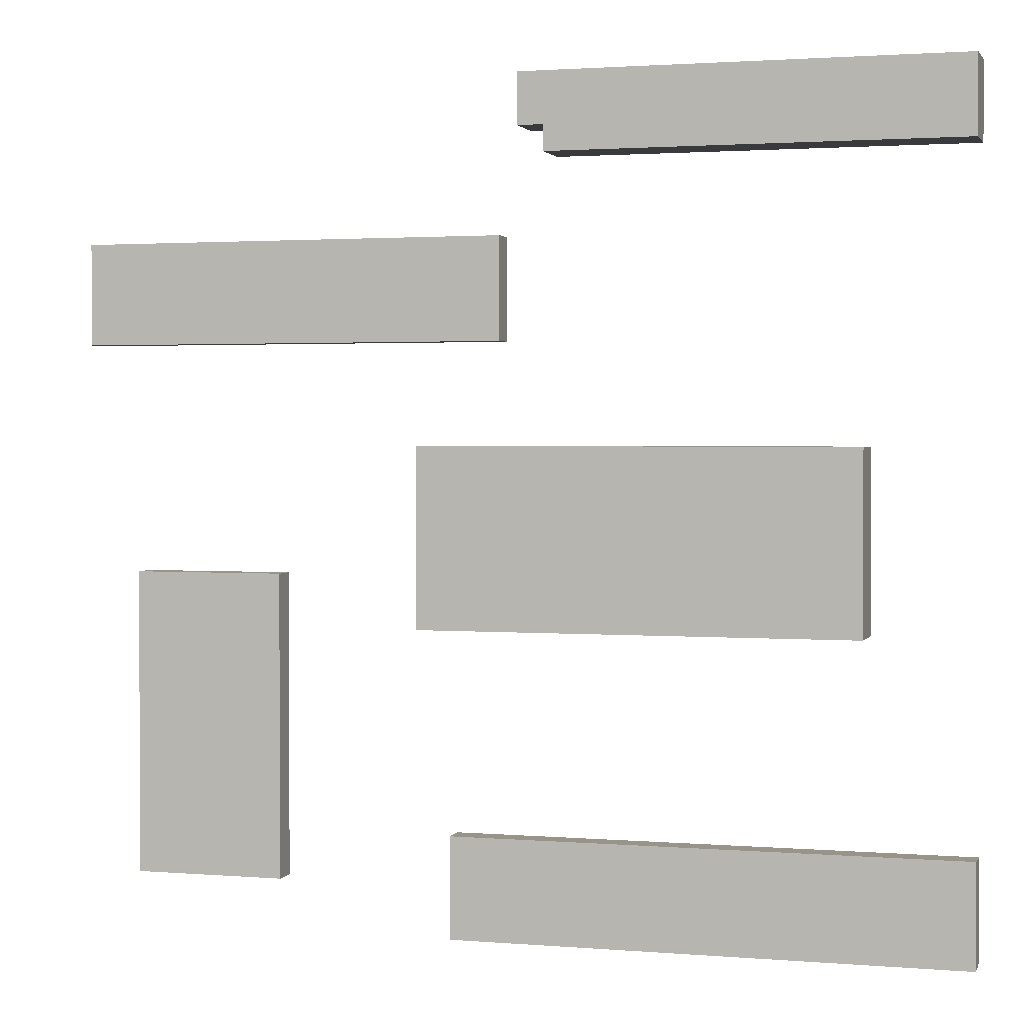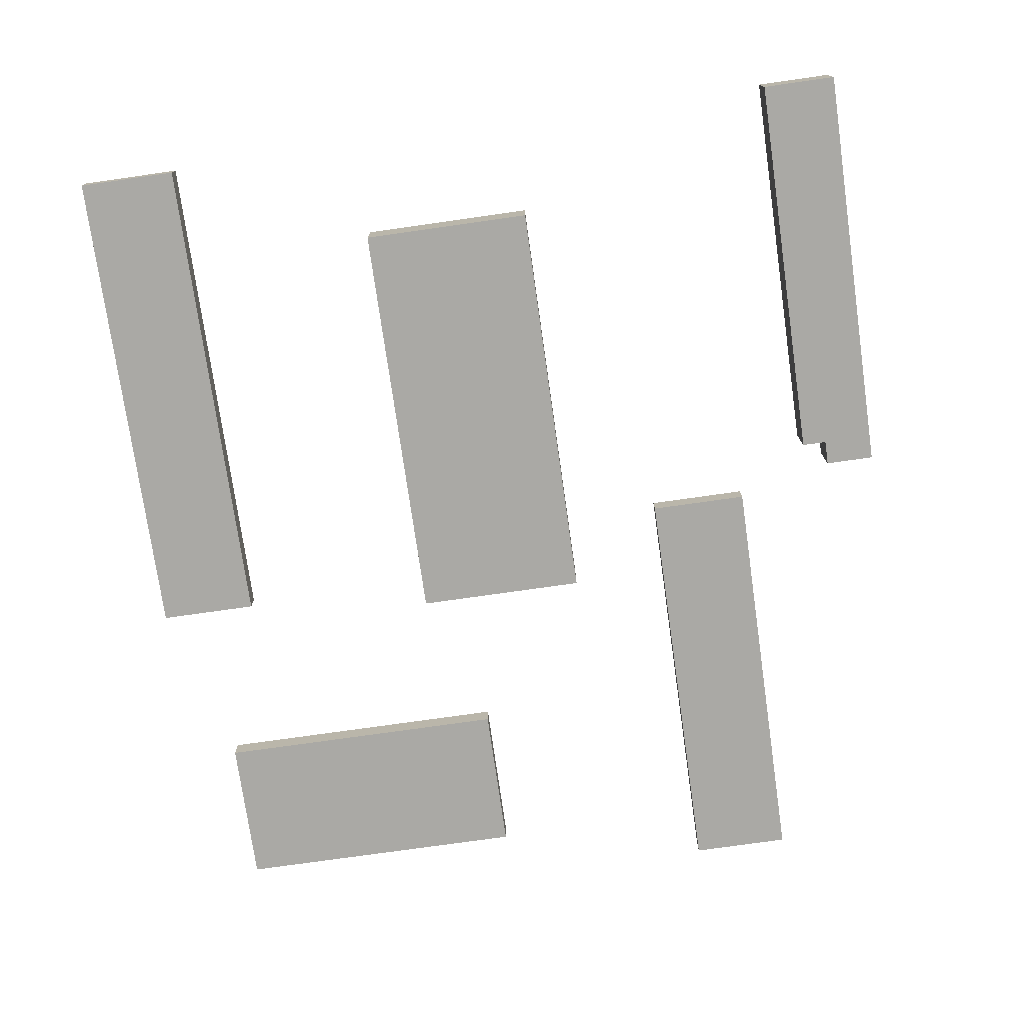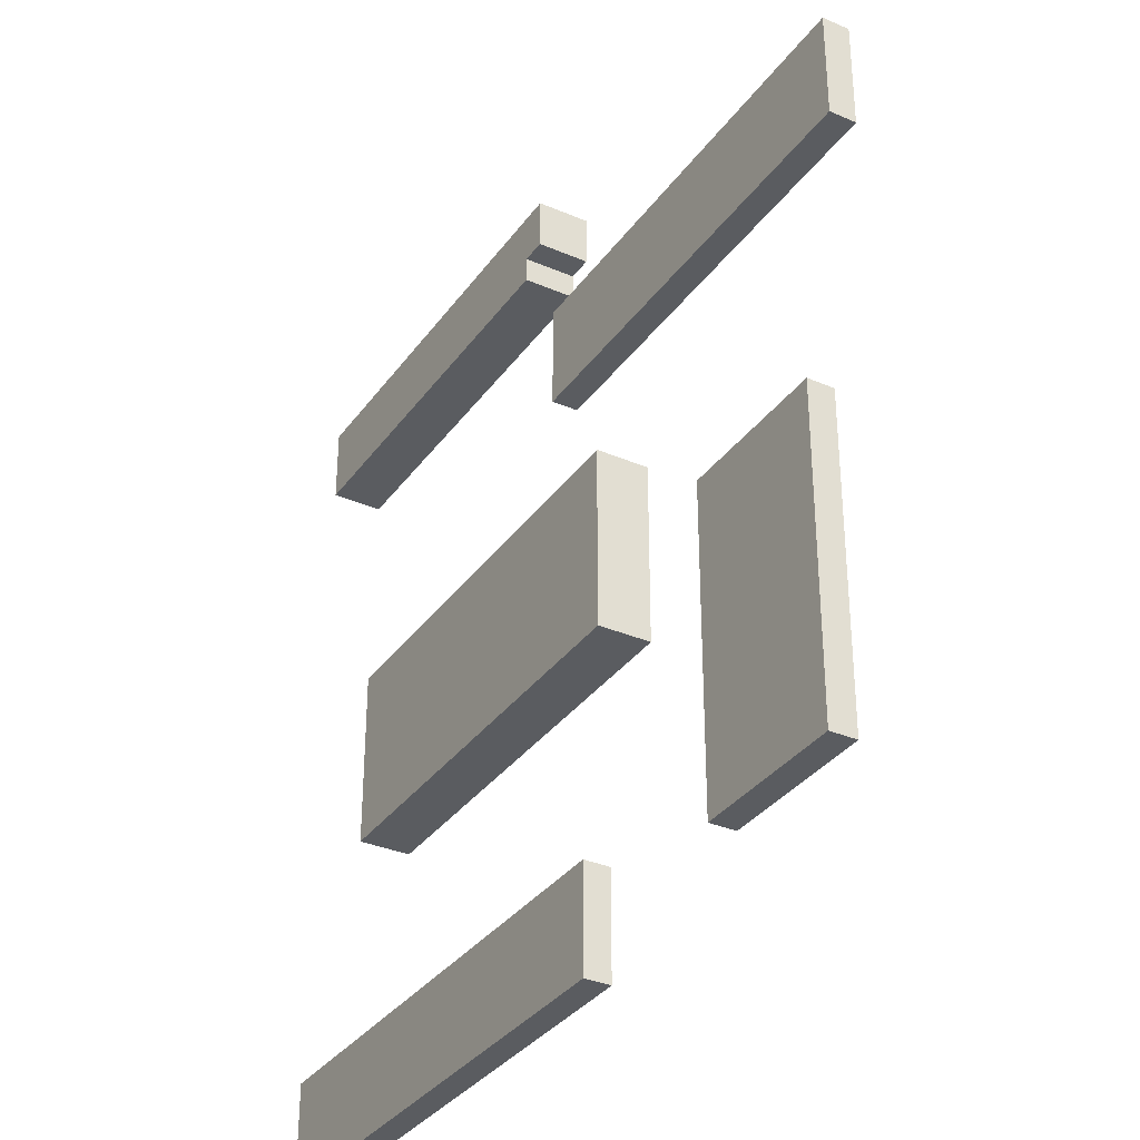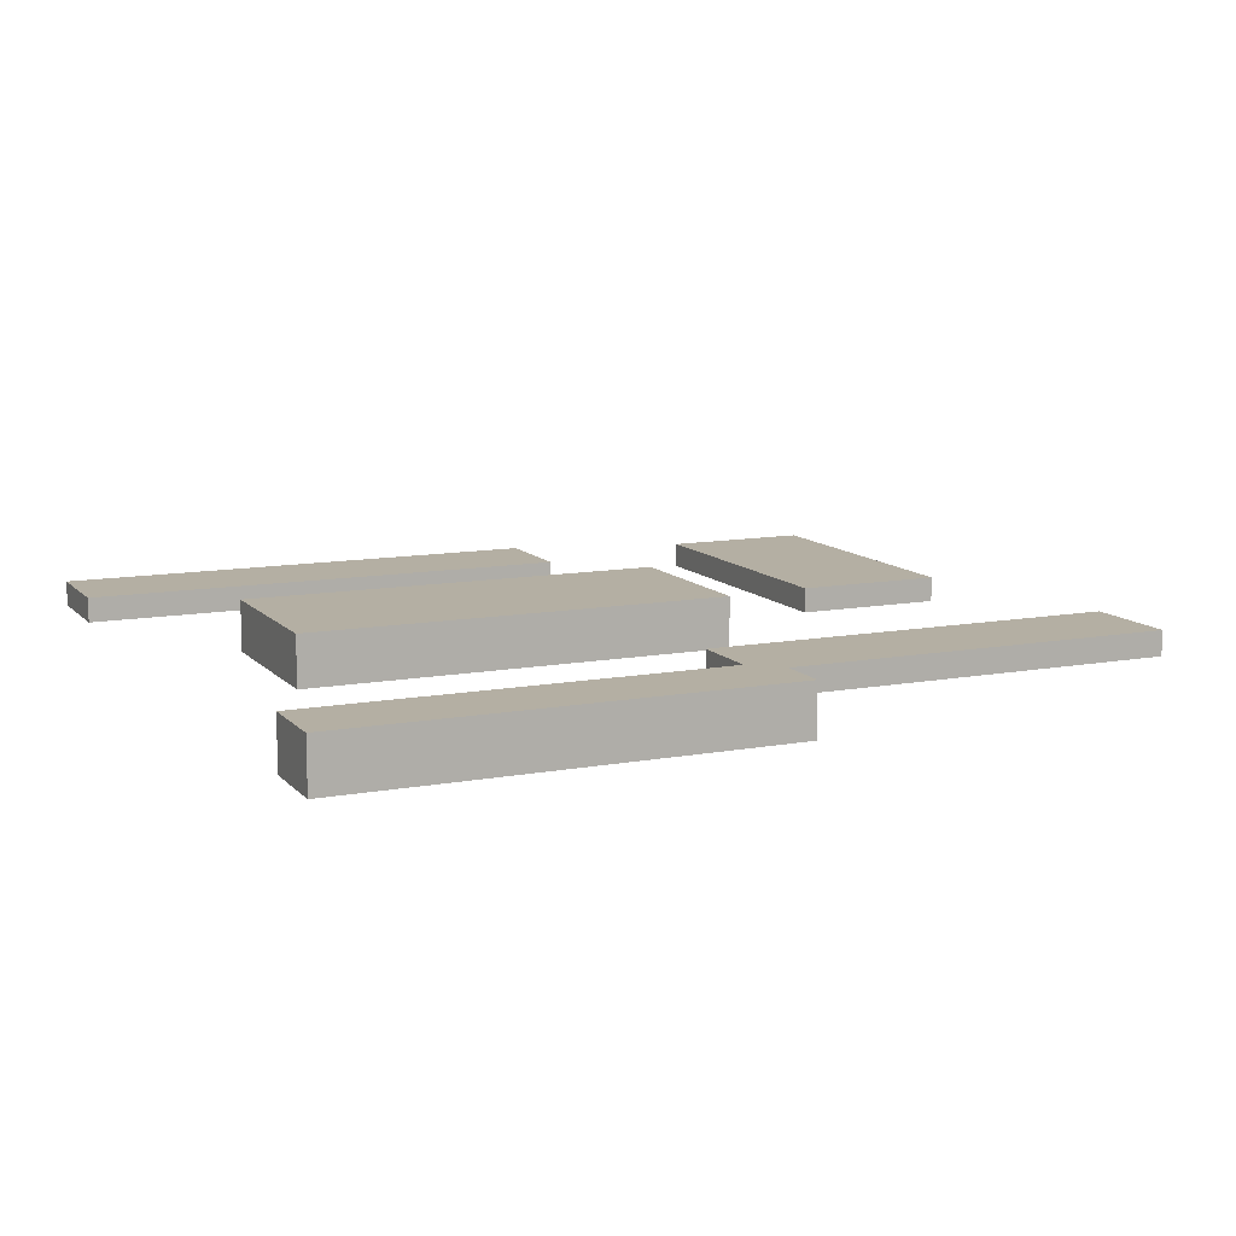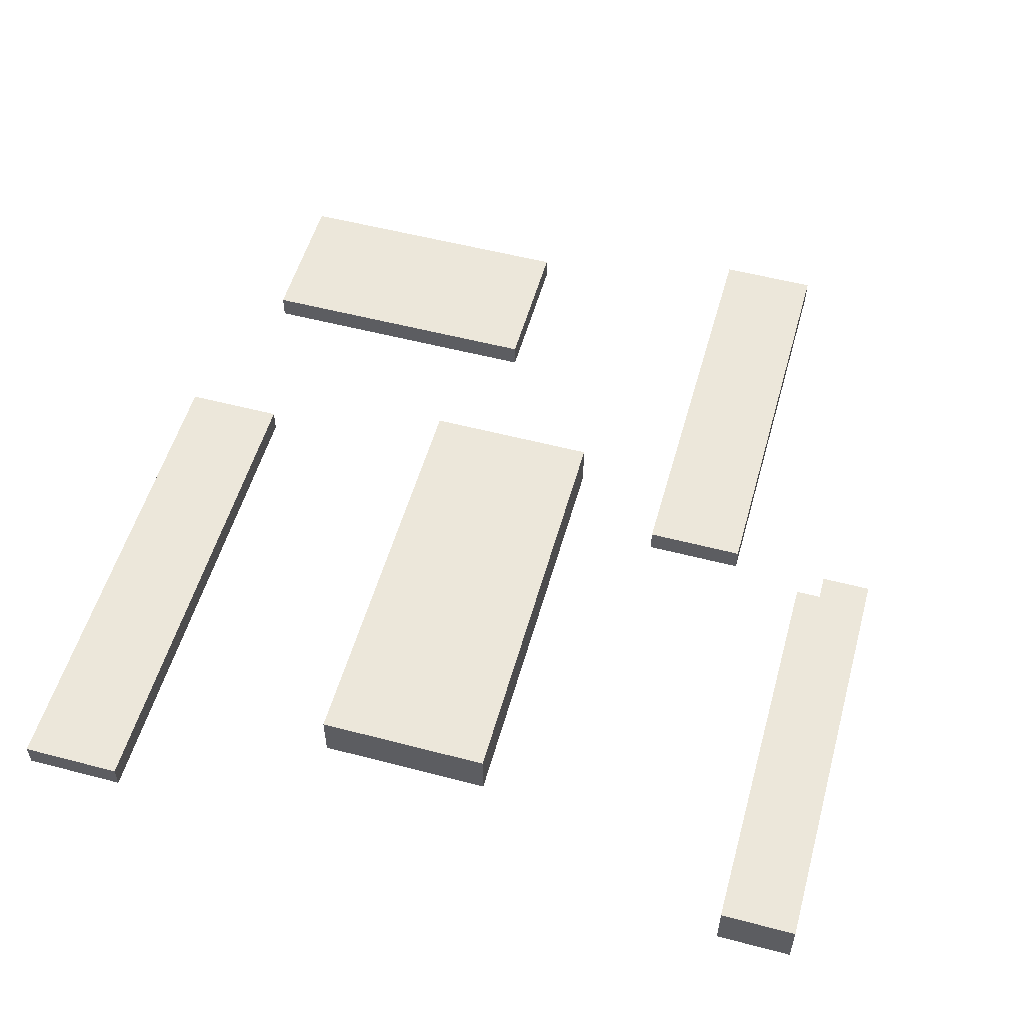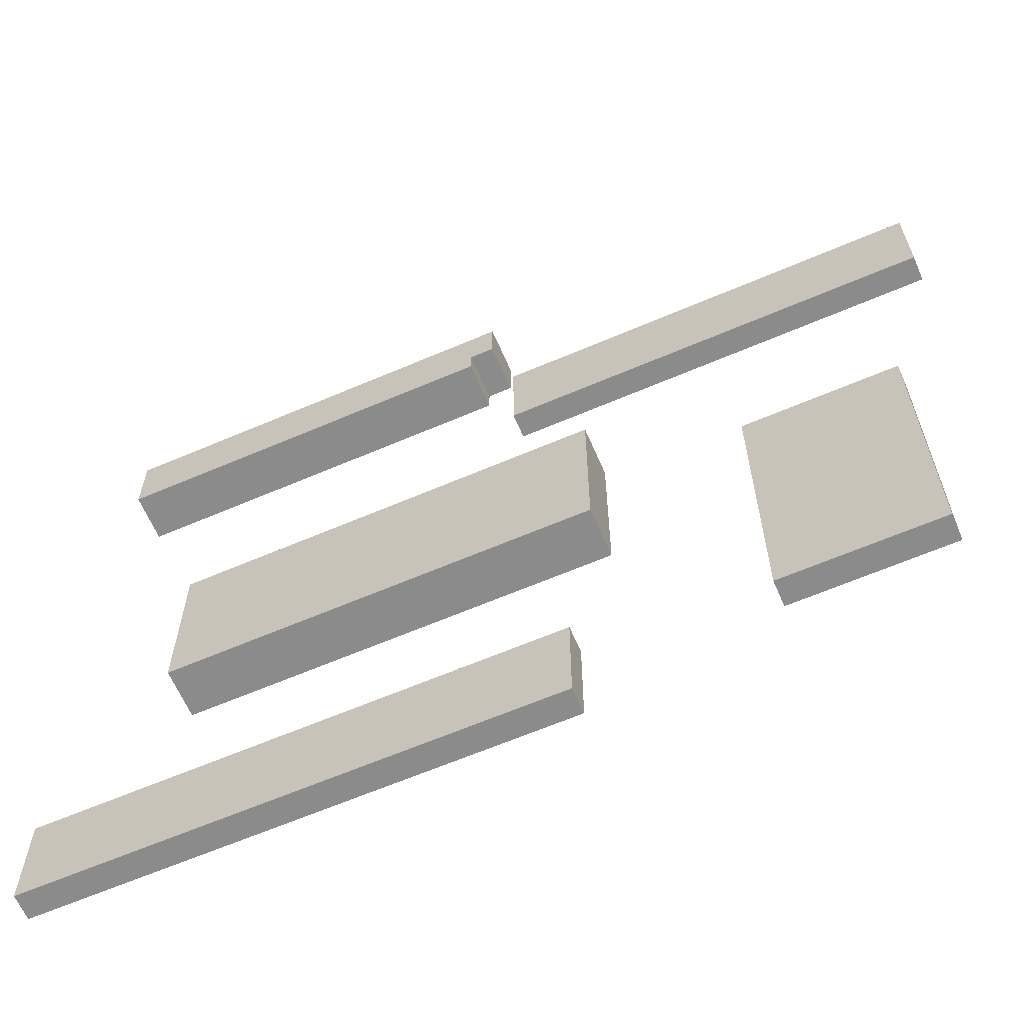
<metadata>
{"format":"obj","ext":"obj","renderer":"f3d","projection":"perspective","resolution":1024,"background":"white","views":[{"elev":1.8,"azim":-163.5,"up":"+Z"},{"elev":-75.3,"azim":-81.9,"up":"+Y"},{"elev":-33.8,"azim":59.7,"up":"+Z"},{"elev":11.2,"azim":-24.5,"up":"+Y"},{"elev":54.1,"azim":-74.4,"up":"+Y"},{"elev":-63.8,"azim":23.4,"up":"+Z"}]}
</metadata>
<code>
o
v 0.2 2 -0.3
v 0.2 2 -0.6
v 0.2 2 -3.2
v 0.2 2 -3.6
v 0.2 2.1 -3.2
v 0.2 2.1 -3.6
v 0.2 2.2 -0.3
v 0.2 2.2 -0.6
v 0.6 2 -1.7
v 0.6 2 -2.4
v 0.6 2.2 -1.7
v 0.6 2.2 -2.4
v 2 2 -0.9
v 2 2 -1.3
v 2 2.1 -0.9
v 2 2.1 -1.3
v 2.9 2 -2.2
v 2.9 2 -3.4
v 2.9 2.1 -2.2
v 2.9 2.1 -3.4
v 1.8 2 -0.5
v 1.8 2 -0.6
v 1.8 2.2 -0.5
v 1.8 2.2 -0.6
v 1.9 2 -0.3
v 1.9 2 -0.5
v 1.9 2.2 -0.3
v 1.9 2.2 -0.5
v 2.2 2 -3.2
v 2.2 2 -3.6
v 2.2 2.1 -3.2
v 2.2 2.1 -3.6
v 2.3 2 -1.7
v 2.3 2 -2.4
v 2.3 2.2 -1.7
v 2.3 2.2 -2.4
v 3.5 2 -2.2
v 3.5 2 -3.4
v 3.5 2.1 -2.2
v 3.5 2.1 -3.4
v 3.7 2 -0.9
v 3.7 2 -1.3
v 3.7 2.1 -0.9
v 3.7 2.1 -1.3
v 0.2 2 -0.3
v 0.2 2.2 -0.3
v 1.9 2 -0.3
v 1.9 2.2 -0.3
v 2 2 -0.9
v 2 2.1 -0.9
v 3.7 2 -0.9
v 3.7 2.1 -0.9
v 0.6 2 -1.7
v 0.6 2.2 -1.7
v 2.3 2 -1.7
v 2.3 2.2 -1.7
v 2.9 2 -2.2
v 2.9 2.1 -2.2
v 3.5 2 -2.2
v 3.5 2.1 -2.2
v 0.2 2 -3.2
v 0.2 2.1 -3.2
v 2.2 2 -3.2
v 2.2 2.1 -3.2
v 1.8 2 -0.5
v 1.8 2.2 -0.5
v 1.9 2 -0.5
v 1.9 2.2 -0.5
v 0.2 2 -0.6
v 0.2 2.2 -0.6
v 1.8 2 -0.6
v 1.8 2.2 -0.6
v 2 2 -1.3
v 2 2.1 -1.3
v 3.7 2 -1.3
v 3.7 2.1 -1.3
v 0.6 2 -2.4
v 0.6 2.2 -2.4
v 2.3 2 -2.4
v 2.3 2.2 -2.4
v 2.9 2 -3.4
v 2.9 2.1 -3.4
v 3.5 2 -3.4
v 3.5 2.1 -3.4
v 0.2 2 -3.6
v 0.2 2.1 -3.6
v 2.2 2 -3.6
v 2.2 2.1 -3.6
v 0.2 2 -0.3
v 1.9 2 -0.3
v 1.8 2 -0.5
v 1.9 2 -0.5
v 0.2 2 -0.6
v 1.8 2 -0.6
v 2 2 -0.9
v 3.7 2 -0.9
v 2 2 -1.3
v 3.7 2 -1.3
v 0.6 2 -1.7
v 2.3 2 -1.7
v 2.9 2 -2.2
v 3.5 2 -2.2
v 0.6 2 -2.4
v 2.3 2 -2.4
v 0.2 2 -3.2
v 2.2 2 -3.2
v 2.9 2 -3.4
v 3.5 2 -3.4
v 0.2 2 -3.6
v 2.2 2 -3.6
v 2 2.1 -0.9
v 3.7 2.1 -0.9
v 2 2.1 -1.3
v 3.7 2.1 -1.3
v 2.9 2.1 -2.2
v 3.5 2.1 -2.2
v 0.2 2.1 -3.2
v 2.2 2.1 -3.2
v 2.9 2.1 -3.4
v 3.5 2.1 -3.4
v 0.2 2.1 -3.6
v 2.2 2.1 -3.6
v 0.2 2.2 -0.3
v 1.9 2.2 -0.3
v 1.8 2.2 -0.5
v 1.9 2.2 -0.5
v 0.2 2.2 -0.6
v 1.8 2.2 -0.6
v 0.6 2.2 -1.7
v 2.3 2.2 -1.7
v 0.6 2.2 -2.4
v 2.3 2.2 -2.4
f 5 4 3
f 6 4 5
f 7 2 1
f 8 2 7
f 11 10 9
f 12 10 11
f 15 14 13
f 16 14 15
f 19 18 17
f 20 18 19
f 21 22 23
f 23 22 24
f 25 26 27
f 27 26 28
f 29 30 31
f 31 30 32
f 33 34 35
f 35 34 36
f 37 38 39
f 39 38 40
f 41 42 43
f 43 42 44
f 47 46 45
f 48 46 47
f 51 50 49
f 52 50 51
f 55 54 53
f 56 54 55
f 59 58 57
f 60 58 59
f 63 62 61
f 64 62 63
f 65 66 67
f 67 66 68
f 69 70 71
f 71 70 72
f 73 74 75
f 75 74 76
f 77 78 79
f 79 78 80
f 81 82 83
f 83 82 84
f 85 86 87
f 87 86 88
f 91 90 89
f 92 90 91
f 93 91 89
f 94 91 93
f 97 96 95
f 98 96 97
f 103 100 99
f 104 100 103
f 107 102 101
f 108 102 107
f 109 106 105
f 110 106 109
f 111 112 113
f 113 112 114
f 115 116 119
f 119 116 120
f 117 118 121
f 121 118 122
f 123 124 125
f 125 124 126
f 123 125 127
f 127 125 128
f 129 130 131
f 131 130 132

</code>
